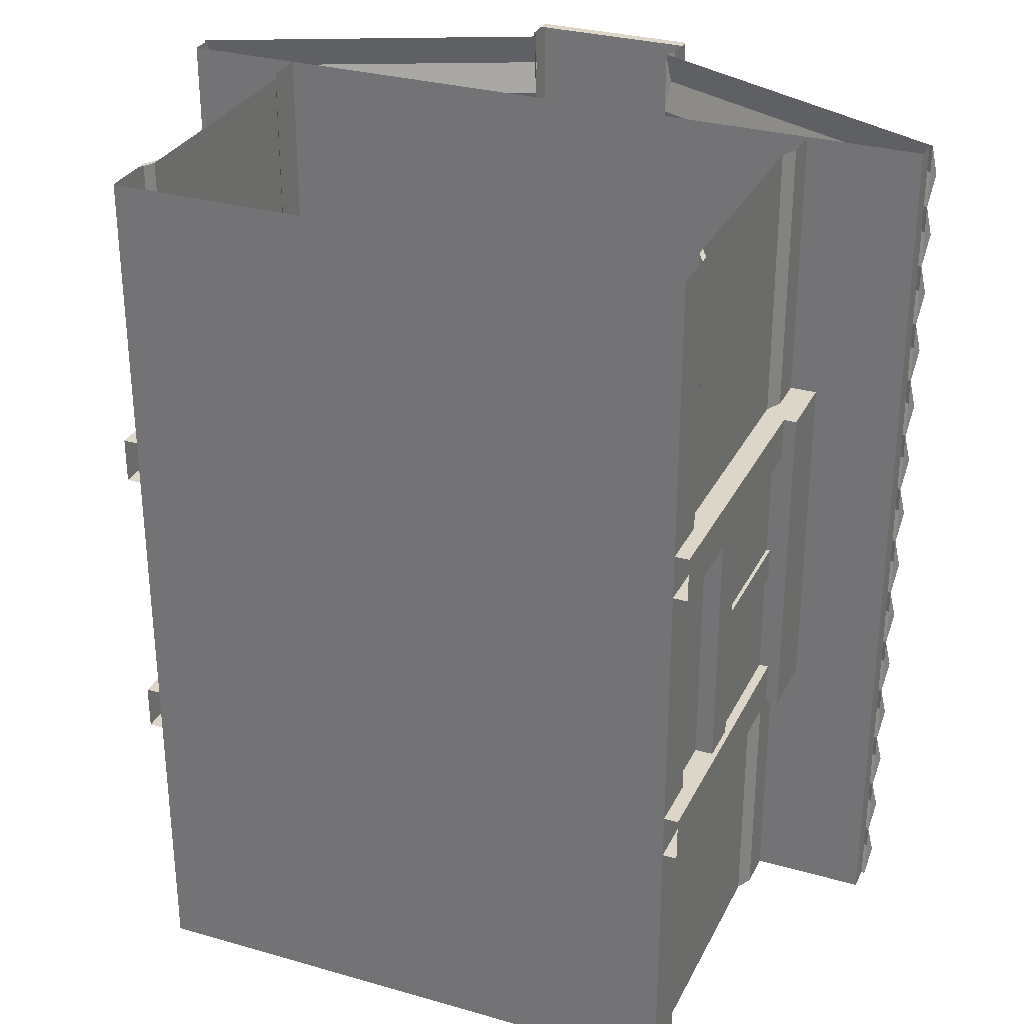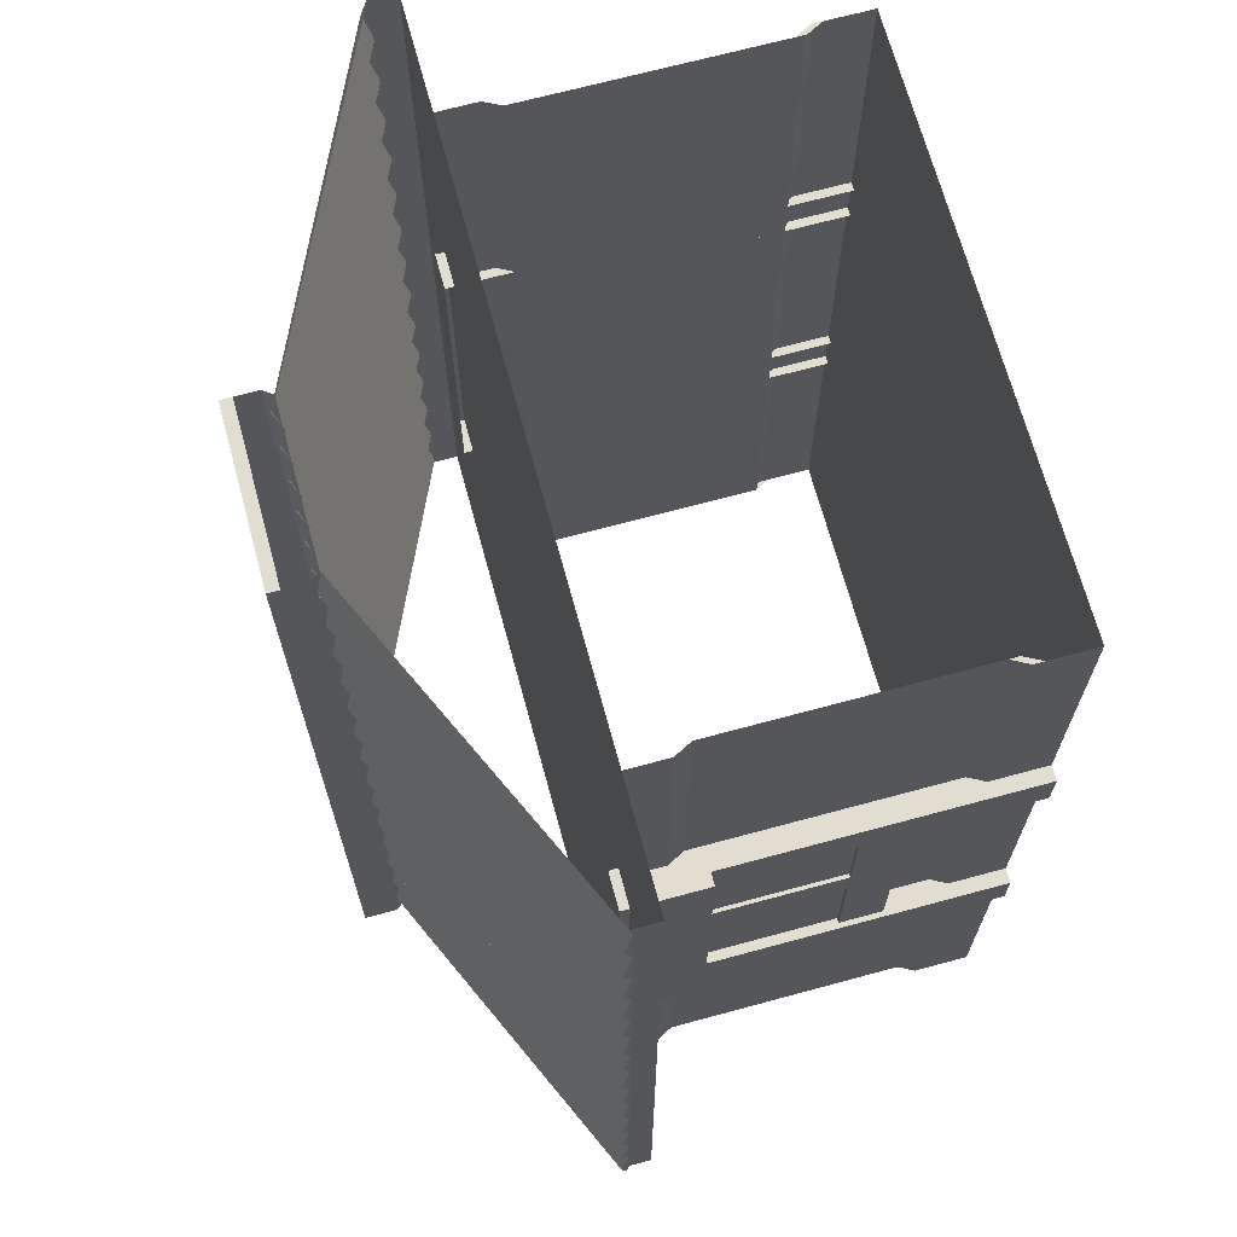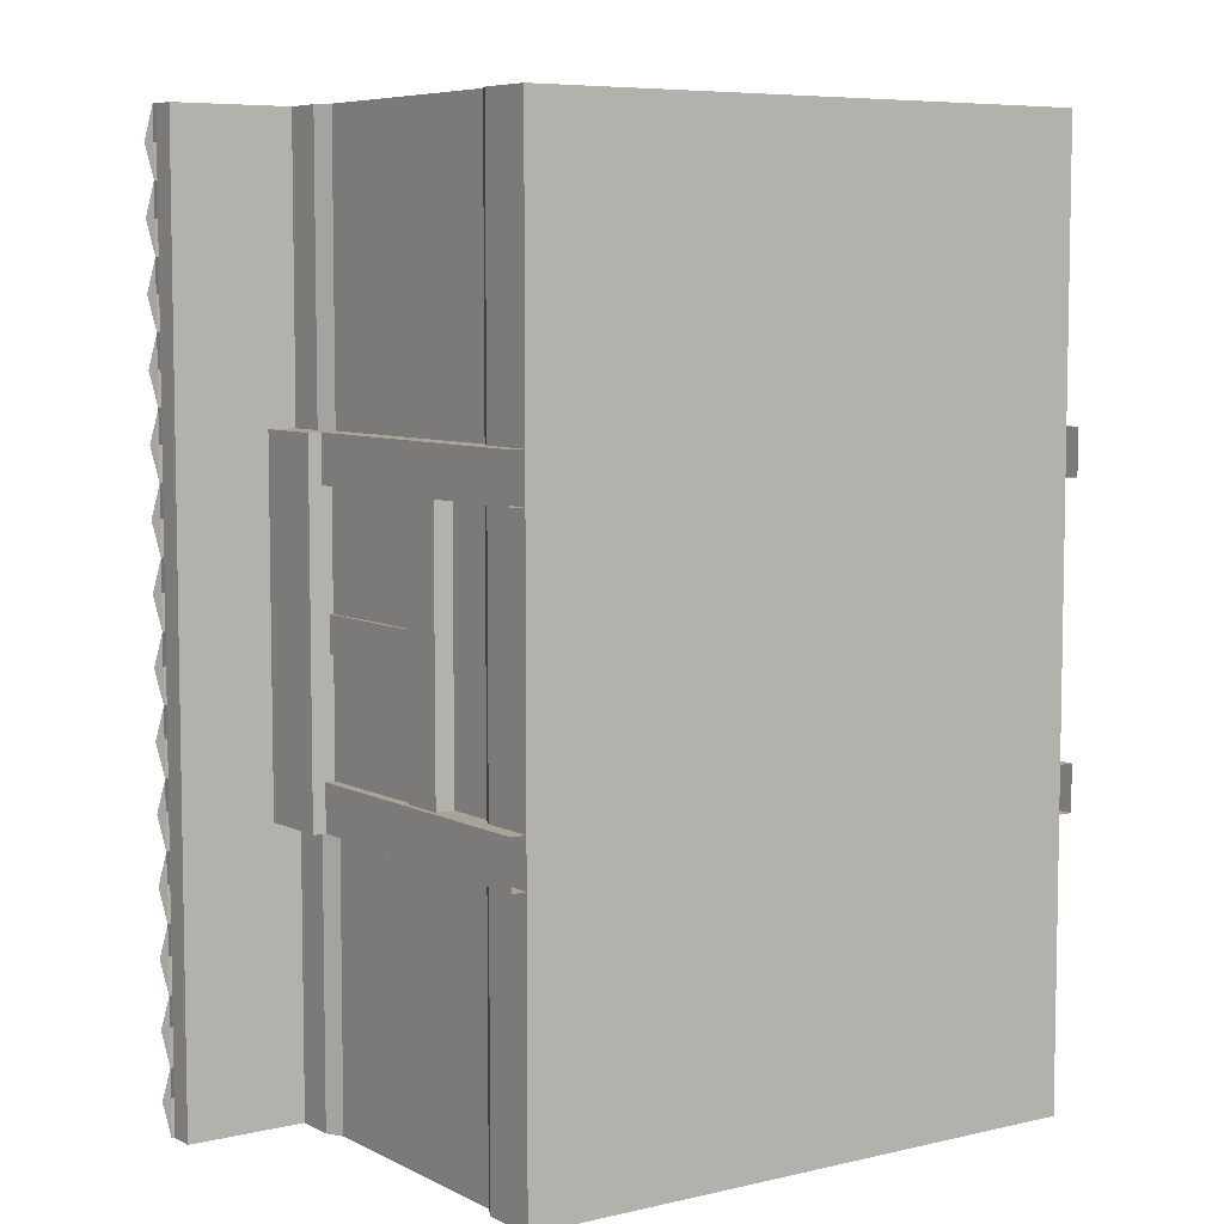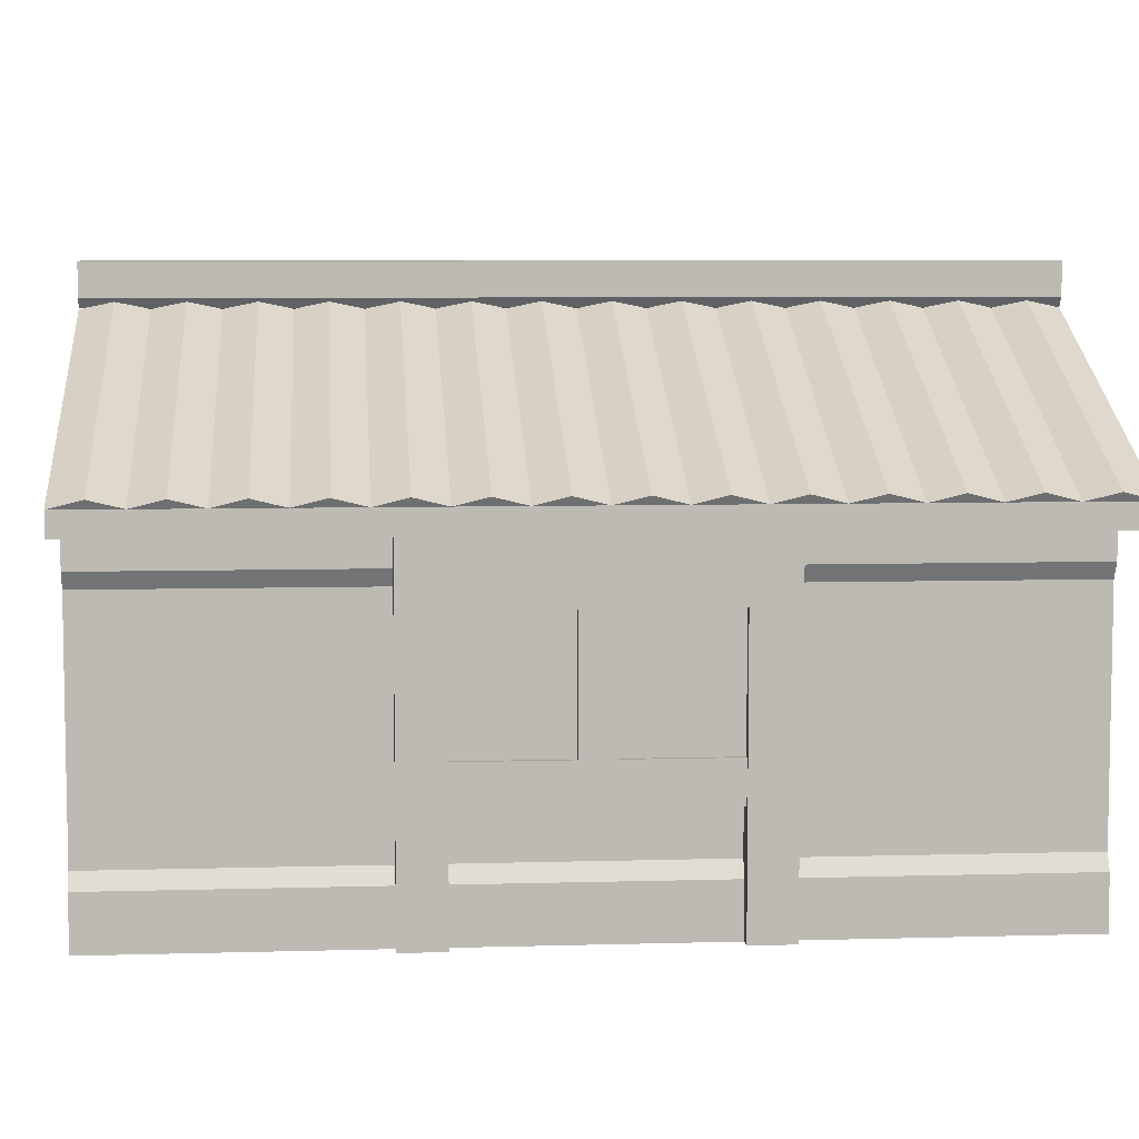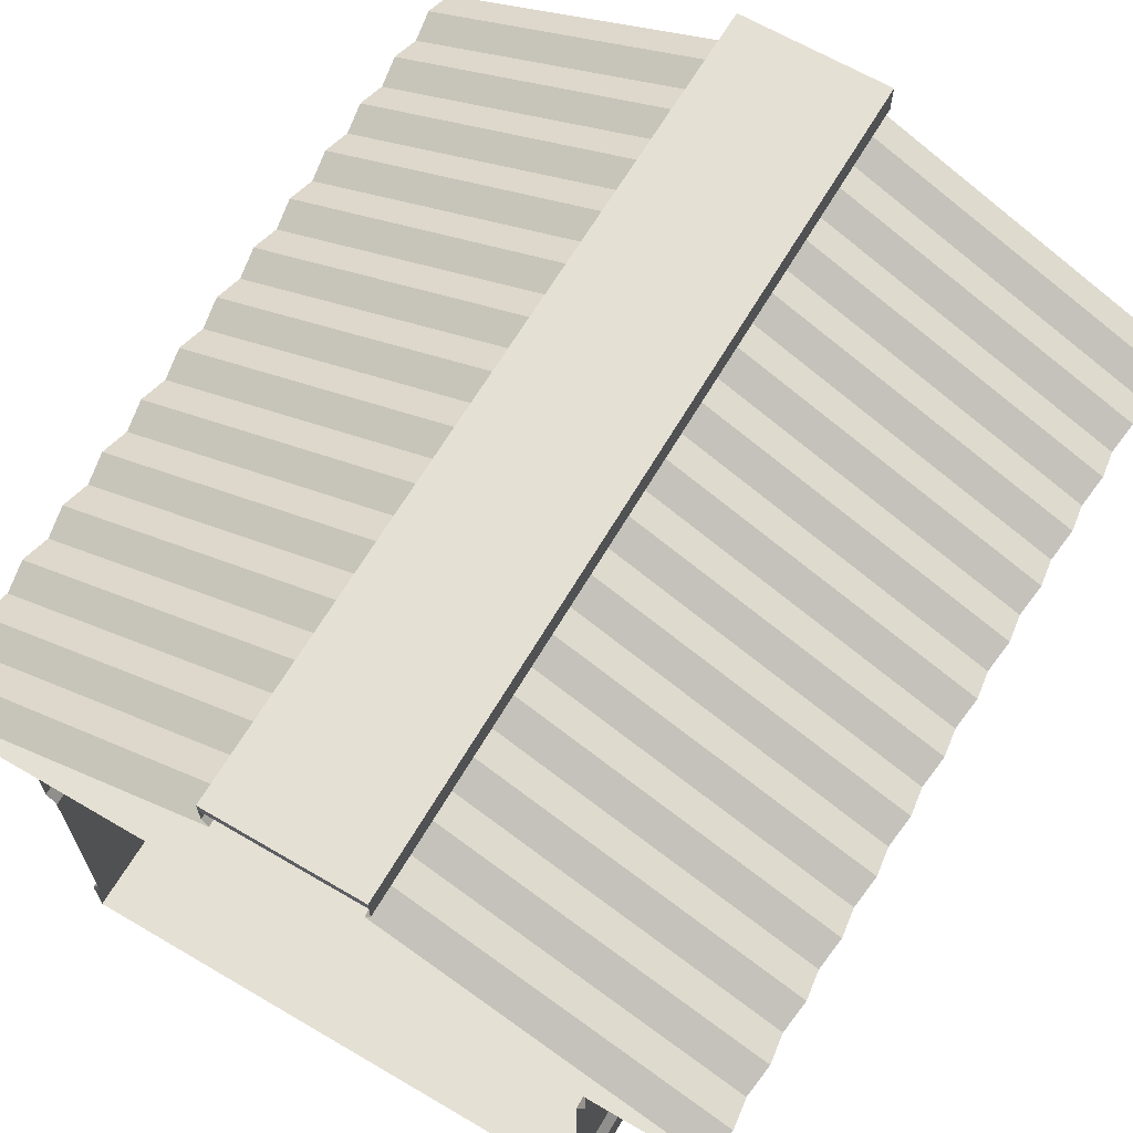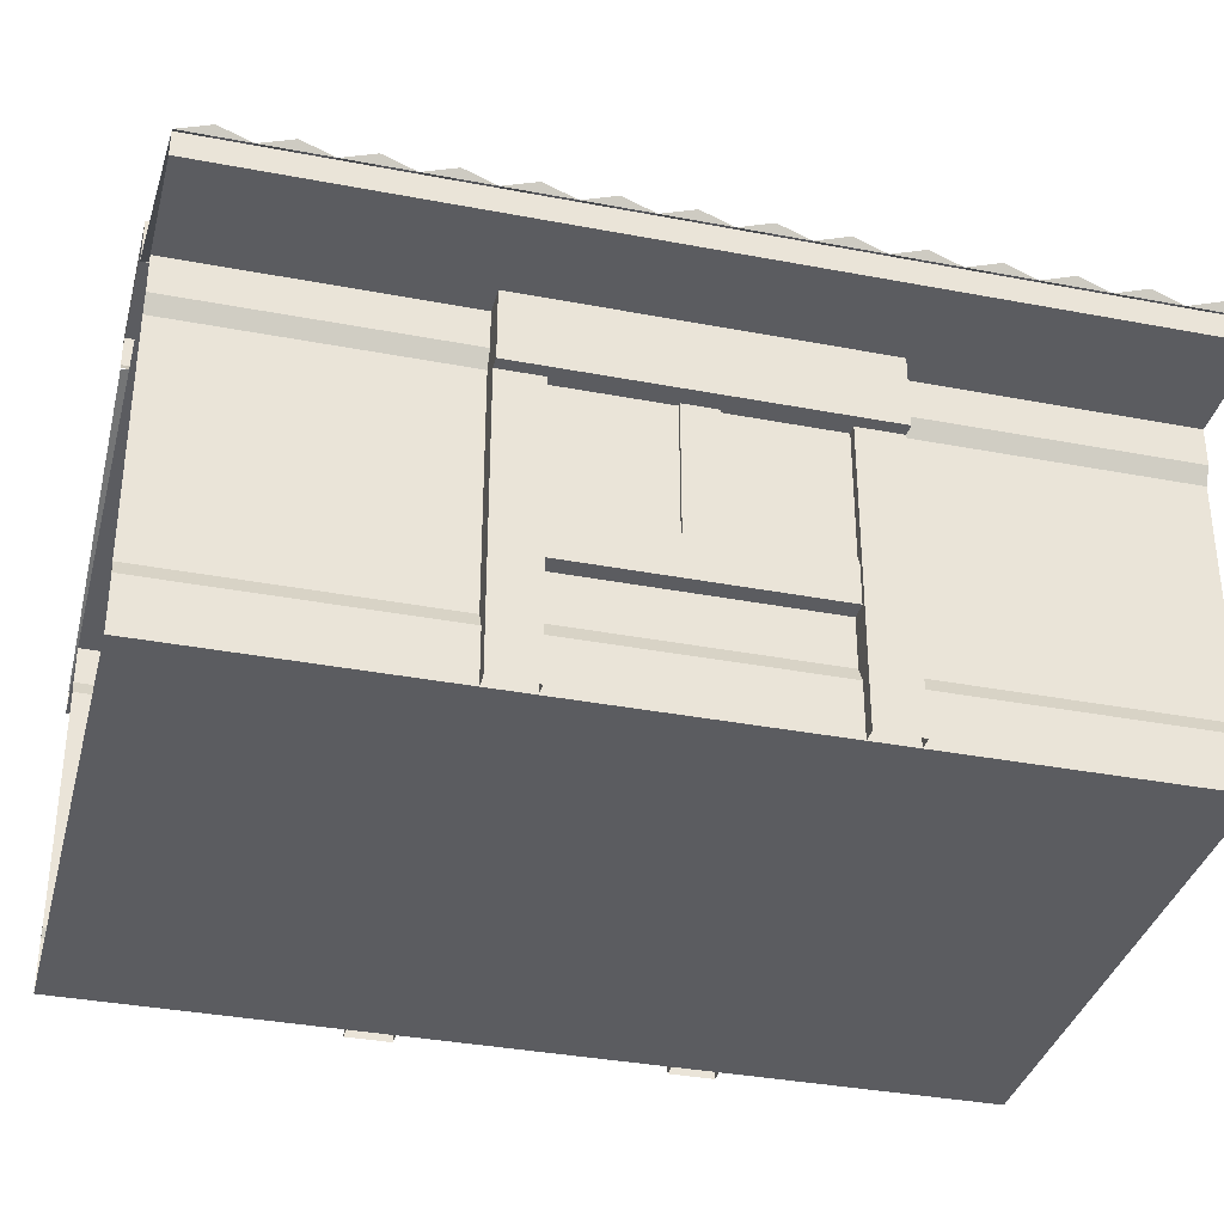
<metadata>
{"format":"obj","ext":"obj","renderer":"f3d","projection":"perspective","resolution":1024,"background":"white","views":[{"elev":30.2,"azim":22.6,"up":"+Z"},{"elev":68.7,"azim":-105.2,"up":"+Z"},{"elev":6.7,"azim":-34.7,"up":"+Z"},{"elev":6.7,"azim":85.2,"up":"+Y"},{"elev":65.4,"azim":30.5,"up":"+Y"},{"elev":-35.3,"azim":-104.2,"up":"+Y"}]}
</metadata>
<code>
v 0.5582 3.757 3.062
v 0.5582 3.757 -3.062
v 0.5582 3.906 3.062
v 0.5582 3.906 -3.062
v 0.5127 3.694 3.062
v 0.5127 3.694 -3.062
v 0.5582 3.906 1.1e-05
v 0 3.906 -3.062
v 0 3.906 3.062
v -0.5582 3.757 3.062
v -0.5582 3.757 -3.062
v -0.5582 3.906 3.062
v -0.5582 3.906 -3.062
v -0.5127 3.694 3.062
v -0.5127 3.694 -3.062
v -0.5582 3.906 1.1e-05
v -1.931 0 3.062
v 1.931 0 3.062
v -1.931 2.235 3.062
v 1.931 2.235 3.062
v -1.931 2.235 -3.062
v 1.931 2.235 -3.062
v -1.931 0 -3.062
v 1.931 0 -3.062
v -1.931 2.5 3.062
v 1.931 2.5 3.062
v 1.931 2.5 -3.062
v -1.931 2.5 -3.062
v -1.931 0.3079 -3.062
v -1.931 0.3079 3.062
v 1.931 0.3079 3.062
v 1.931 0.3079 -3.062
v -1.873 0.4192 3.062
v 1.873 0.4192 3.062
v 1.873 2.123 3.062
v -1.873 2.123 3.062
v -1.873 2.123 -3.062
v 1.873 2.123 -3.062
v 1.873 0.4192 -3.062
v -1.873 0.4192 -3.062
v -1.931 2.5 1.1e-05
v 1.931 2.5 1.1e-05
v -1.5e-05 2.5 3.062
v -1.5e-05 2.5 1.1e-05
v -1.5e-05 2.5 -3.062
v 2.744 2.665 1.1e-05
v 0.5126 3.687 1.1e-05
v 2.744 2.665 -1.75
v 0.5126 3.687 -1.75
v 2.744 2.665 -0.875
v 0.5126 3.687 -0.875
v 2.744 2.665 -2.625
v 0.5126 3.687 -2.625
v 2.744 2.665 -3.062
v 0.5126 3.687 -3.062
v 2.744 2.665 -2.187
v 0.5126 3.687 -2.187
v 2.744 2.665 -1.312
v 0.5126 3.687 -1.312
v 2.744 2.665 -0.4375
v 0.5126 3.687 -0.4375
v 2.775 2.721 -1.531
v 0.5272 3.74 -1.531
v 2.775 2.721 -0.6562
v 0.5272 3.74 -0.6562
v 2.775 2.721 -2.406
v 0.5272 3.74 -2.406
v 2.775 2.721 -2.844
v 0.5272 3.74 -2.844
v 2.775 2.721 -1.969
v 0.5272 3.74 -1.969
v 2.775 2.721 -1.094
v 0.5272 3.74 -1.094
v 2.775 2.721 -0.2187
v 0.5272 3.74 -0.2187
v 2.744 2.665 1.75
v 0.5126 3.687 1.75
v 2.744 2.665 0.875
v 0.5126 3.687 0.875
v 2.744 2.665 2.625
v 0.5126 3.687 2.625
v 2.744 2.665 3.062
v 0.5126 3.687 3.062
v 2.744 2.665 2.187
v 0.5126 3.687 2.187
v 2.744 2.665 1.313
v 0.5126 3.687 1.313
v 2.744 2.665 0.4375
v 0.5126 3.687 0.4375
v 2.775 2.721 1.531
v 0.5272 3.74 1.531
v 2.775 2.721 0.6562
v 0.5272 3.74 0.6562
v 2.775 2.721 2.406
v 0.5272 3.74 2.406
v 2.775 2.721 2.844
v 0.5272 3.74 2.844
v 2.775 2.721 1.969
v 0.5272 3.74 1.969
v 2.775 2.721 1.094
v 0.5272 3.74 1.094
v 2.775 2.721 0.2188
v 0.5272 3.74 0.2188
v -2.744 2.665 1.1e-05
v -0.5126 3.687 1.1e-05
v -2.744 2.665 -1.75
v -0.5126 3.687 -1.75
v -2.744 2.665 -0.875
v -0.5126 3.687 -0.875
v -2.744 2.665 -2.625
v -0.5126 3.687 -2.625
v -2.744 2.665 -3.062
v -0.5126 3.687 -3.062
v -2.744 2.665 -2.187
v -0.5126 3.687 -2.187
v -2.744 2.665 -1.312
v -0.5126 3.687 -1.312
v -2.744 2.665 -0.4375
v -0.5126 3.687 -0.4375
v -2.775 2.721 -1.531
v -0.5272 3.74 -1.531
v -2.775 2.721 -0.6562
v -0.5272 3.74 -0.6562
v -2.775 2.721 -2.406
v -0.5272 3.74 -2.406
v -2.775 2.721 -2.844
v -0.5272 3.74 -2.844
v -2.775 2.721 -1.969
v -0.5272 3.74 -1.969
v -2.775 2.721 -1.094
v -0.5272 3.74 -1.094
v -2.775 2.721 -0.2187
v -0.5272 3.74 -0.2187
v -2.744 2.665 1.75
v -0.5126 3.687 1.75
v -2.744 2.665 0.875
v -0.5126 3.687 0.875
v -2.744 2.665 2.625
v -0.5126 3.687 2.625
v -2.744 2.665 3.062
v -0.5126 3.687 3.062
v -2.744 2.665 2.187
v -0.5126 3.687 2.187
v -2.744 2.665 1.313
v -0.5126 3.687 1.313
v -2.744 2.665 0.4375
v -0.5126 3.687 0.4375
v -2.775 2.721 1.531
v -0.5272 3.74 1.531
v -2.775 2.721 0.6562
v -0.5272 3.74 0.6562
v -2.775 2.721 2.406
v -0.5272 3.74 2.406
v -2.775 2.721 2.844
v -0.5272 3.74 2.844
v -2.775 2.721 1.969
v -0.5272 3.74 1.969
v -2.775 2.721 1.094
v -0.5272 3.74 1.094
v -2.775 2.721 0.2188
v -0.5272 3.74 0.2188
v 2.72 2.5 3.062
v 2.72 2.5 -3.062
v 2.72 2.673 -3.062
v 2.72 2.673 3.062
v -1.5e-05 2.5 3.062
v -1.5e-05 2.5 -3.062
v -2.72 2.5 3.062
v -2.72 2.5 -3.062
v -2.72 2.673 -3.062
v -2.72 2.673 3.062
v -1.987 1.045 0.1177
v -1.89 1.045 0.1177
v -1.987 2.013 0.1177
v -1.89 2.013 0.1177
v -1.987 2.013 -0.1177
v -1.89 2.013 -0.1177
v -1.987 1.045 -0.1177
v -1.89 1.045 -0.1177
v -1.994 0.8224 -0.8715
v -1.873 0.8224 -0.8715
v -1.994 0.8224 0.8715
v -1.873 0.8224 0.8715
v -1.994 1.045 0.8715
v -1.873 1.045 0.8715
v -1.994 1.045 -0.8715
v -1.873 1.045 -0.8715
v -1.963 1.022 -0.8838
v -1.963 1.022 -0.09767
v -1.963 2.031 -0.8838
v -1.963 2.031 -0.09767
v -1.963 1.096 -0.8346
v -1.963 1.096 -0.1468
v -1.963 1.957 -0.1468
v -1.963 1.957 -0.8346
v -1.963 1.022 0.09672
v -1.963 1.022 0.8828
v -1.963 2.031 0.09672
v -1.963 2.031 0.8828
v -1.963 1.096 0.1459
v -1.963 1.096 0.8337
v -1.963 1.957 0.8337
v -1.963 1.957 0.1459
v -2.028 0 1.178
v -1.873 0 1.178
v -2.028 2.013 1.178
v -1.873 2.013 1.178
v -2.028 2.013 0.8715
v -1.873 2.013 0.8715
v -2.028 0 0.8715
v -1.873 0 0.8715
v -2.028 0 -0.8715
v -1.873 0 -0.8715
v -2.028 2.013 -0.8715
v -1.873 2.013 -0.8715
v -2.028 2.013 -1.178
v -1.873 2.013 -1.178
v -2.028 0 -1.178
v -1.873 0 -1.178
v -2.114 2.013 1.178
v -2.114 2.56 1.178
v -1.873 2.56 1.178
v -2.114 2.56 -1.178
v -1.873 2.56 -1.178
v -2.114 2.013 -1.178
v 1.987 1.045 -0.1177
v 1.89 1.045 -0.1177
v 1.987 2.013 -0.1177
v 1.89 2.013 -0.1177
v 1.987 2.013 0.1177
v 1.89 2.013 0.1177
v 1.987 1.045 0.1177
v 1.89 1.045 0.1177
v 1.963 1.022 -0.0967
v 1.963 1.022 -0.8828
v 1.963 2.031 -0.0967
v 1.963 2.031 -0.8828
v 1.963 1.096 -0.1458
v 1.963 1.096 -0.8337
v 1.963 1.957 -0.8337
v 1.963 1.957 -0.1458
v 1.963 1.022 0.8838
v 1.963 1.022 0.0977
v 1.963 2.031 0.8838
v 1.963 2.031 0.0977
v 1.963 1.096 0.8347
v 1.963 1.096 0.1468
v 1.963 1.957 0.1468
v 1.963 1.957 0.8347
v 2.028 0 -1.178
v 1.873 0 -1.178
v 2.028 2.013 -1.178
v 1.873 2.013 -1.178
v 2.028 2.013 -0.8715
v 1.873 2.013 -0.8715
v 2.028 0 -0.8715
v 1.873 0 -0.8715
v 2.028 0 0.8715
v 1.873 0 0.8715
v 2.028 2.013 0.8715
v 1.873 2.013 0.8715
v 2.028 2.013 1.178
v 1.873 2.013 1.178
v 2.028 0 1.178
v 1.873 0 1.178
v 2.114 2.013 -1.178
v 2.114 2.56 -1.178
v 1.873 2.56 -1.178
v 2.114 2.56 1.178
v 1.873 2.56 1.178
v 2.114 2.013 1.178
v 1.994 0.8224 0.8715
v 1.873 0.8224 0.8715
v 1.994 0.8224 -0.8715
v 1.873 0.8224 -0.8715
v 1.994 1.045 -0.8715
v 1.873 1.045 -0.8715
v 1.994 1.045 0.8715
v 1.873 1.045 0.8715
v 0.5582 3.983 -3.062
v 0 3.983 -3.062
v 0 3.983 1.1e-05
v 0.5582 3.983 1.1e-05
v 0 3.983 3.062
v 0.5582 3.983 3.062
v -0.5582 3.983 1.1e-05
v -0.5582 3.983 -3.062
v -0.5582 3.983 3.062
v 1.931 0.3762 -3.062
v 1.931 0.3762 3.062
v 1.873 0.4875 -3.062
v 1.873 0.4875 3.062
v -1.931 0.3762 3.062
v -1.931 0.3762 -3.062
v -1.873 0.4875 3.062
v -1.873 0.4875 -3.062
v -1.994 1.113 0.8715
v -1.873 1.113 0.8715
v -1.873 1.113 -0.8715
v -1.994 1.113 -0.8715
v 1.994 1.113 -0.8715
v 1.873 1.113 -0.8715
v 1.873 1.113 0.8715
v 1.994 1.113 0.8715
f 2 4 7 3 1
f 1 5 6 2
f 280 281 282 283
f 283 282 284 285
f 11 10 12 16 13
f 10 11 15 14
f 287 286 282 281
f 286 288 284 282
f 41 44 45 28
f 23 24 18 17
f 34 39 38 35
f 40 33 36 37
f 20 22 27 42 26
f 21 19 25 41 28
f 23 17 30 29
f 18 24 32 31
f 290 289 291 292
f 22 20 35 38
f 294 293 295 296
f 19 21 37 36
f 25 43 44 41
f 44 43 26 42
f 45 44 42 27
f 48 62 58
f 63 59 58 62
f 63 62 48 49
f 50 64 60
f 65 61 60 64
f 65 64 50 51
f 52 66 56
f 67 57 56 66
f 67 66 52 53
f 54 68 52
f 69 53 52 68
f 69 68 54 55
f 56 70 48
f 71 49 48 70
f 71 70 56 57
f 58 72 50
f 73 51 50 72
f 73 72 58 59
f 60 74 46
f 75 47 46 74
f 75 74 60 61
f 76 86 90
f 91 90 86 87
f 91 77 76 90
f 78 88 92
f 93 92 88 89
f 93 79 78 92
f 80 84 94
f 95 94 84 85
f 95 81 80 94
f 82 80 96
f 97 96 80 81
f 97 83 82 96
f 84 76 98
f 99 98 76 77
f 99 85 84 98
f 86 78 100
f 101 100 78 79
f 101 87 86 100
f 88 46 102
f 103 102 46 47
f 103 89 88 102
f 106 116 120
f 121 120 116 117
f 121 107 106 120
f 108 118 122
f 123 122 118 119
f 123 109 108 122
f 110 114 124
f 125 124 114 115
f 125 111 110 124
f 112 110 126
f 127 126 110 111
f 127 113 112 126
f 114 106 128
f 129 128 106 107
f 129 115 114 128
f 116 108 130
f 131 130 108 109
f 131 117 116 130
f 118 104 132
f 133 132 104 105
f 133 119 118 132
f 134 148 144
f 149 145 144 148
f 149 148 134 135
f 136 150 146
f 151 147 146 150
f 151 150 136 137
f 138 152 142
f 153 143 142 152
f 153 152 138 139
f 140 154 138
f 155 139 138 154
f 155 154 140 141
f 142 156 134
f 157 135 134 156
f 157 156 142 143
f 144 158 136
f 159 137 136 158
f 159 158 144 145
f 146 160 104
f 161 105 104 160
f 161 160 146 147
f 163 164 165 162
f 163 162 166 167
f 169 168 171 170
f 169 167 166 168
f 172 173 175 174
f 176 177 179 178
f 178 172 174 176
f 180 181 183 182
f 297 298 299 300
f 186 180 182 184
f 188 189 193 192
f 189 191 194 193
f 195 194 191 190
f 190 188 192 195
f 192 193 194 195
f 196 197 201 200
f 197 199 202 201
f 203 202 199 198
f 198 196 200 203
f 200 201 202 203
f 204 205 207 206
f 208 209 211 210
f 210 204 206 208
f 212 213 215 214
f 216 217 219 218
f 218 212 214 216
f 221 222 224 223
f 225 217 207 220
f 225 220 221 223
f 221 220 207 222
f 225 223 224 217
f 226 227 229 228
f 230 231 233 232
f 232 226 228 230
f 234 235 239 238
f 235 237 240 239
f 241 240 237 236
f 236 234 238 241
f 238 239 240 241
f 242 243 247 246
f 243 245 248 247
f 249 248 245 244
f 244 242 246 249
f 246 247 248 249
f 250 251 253 252
f 254 255 257 256
f 256 250 252 254
f 258 259 261 260
f 262 263 265 264
f 264 258 260 262
f 267 268 270 269
f 271 263 253 266
f 271 266 267 269
f 267 266 253 268
f 271 269 270 263
f 272 273 275 274
f 301 302 303 304
f 278 272 274 276
f 4 8 281 280
f 7 4 280 283
f 9 3 285 284
f 3 7 283 285
f 13 16 286 287
f 8 13 287 281
f 16 12 288 286
f 12 9 284 288
f 31 32 289 290
f 32 39 291 289
f 39 34 292 291
f 34 31 290 292
f 29 30 293 294
f 30 33 295 293
f 33 40 296 295
f 40 29 294 296
f 184 185 298 297
f 185 187 299 298
f 187 186 300 299
f 186 184 297 300
f 276 277 302 301
f 277 279 303 302
f 279 278 304 303
f 278 276 301 304

</code>
